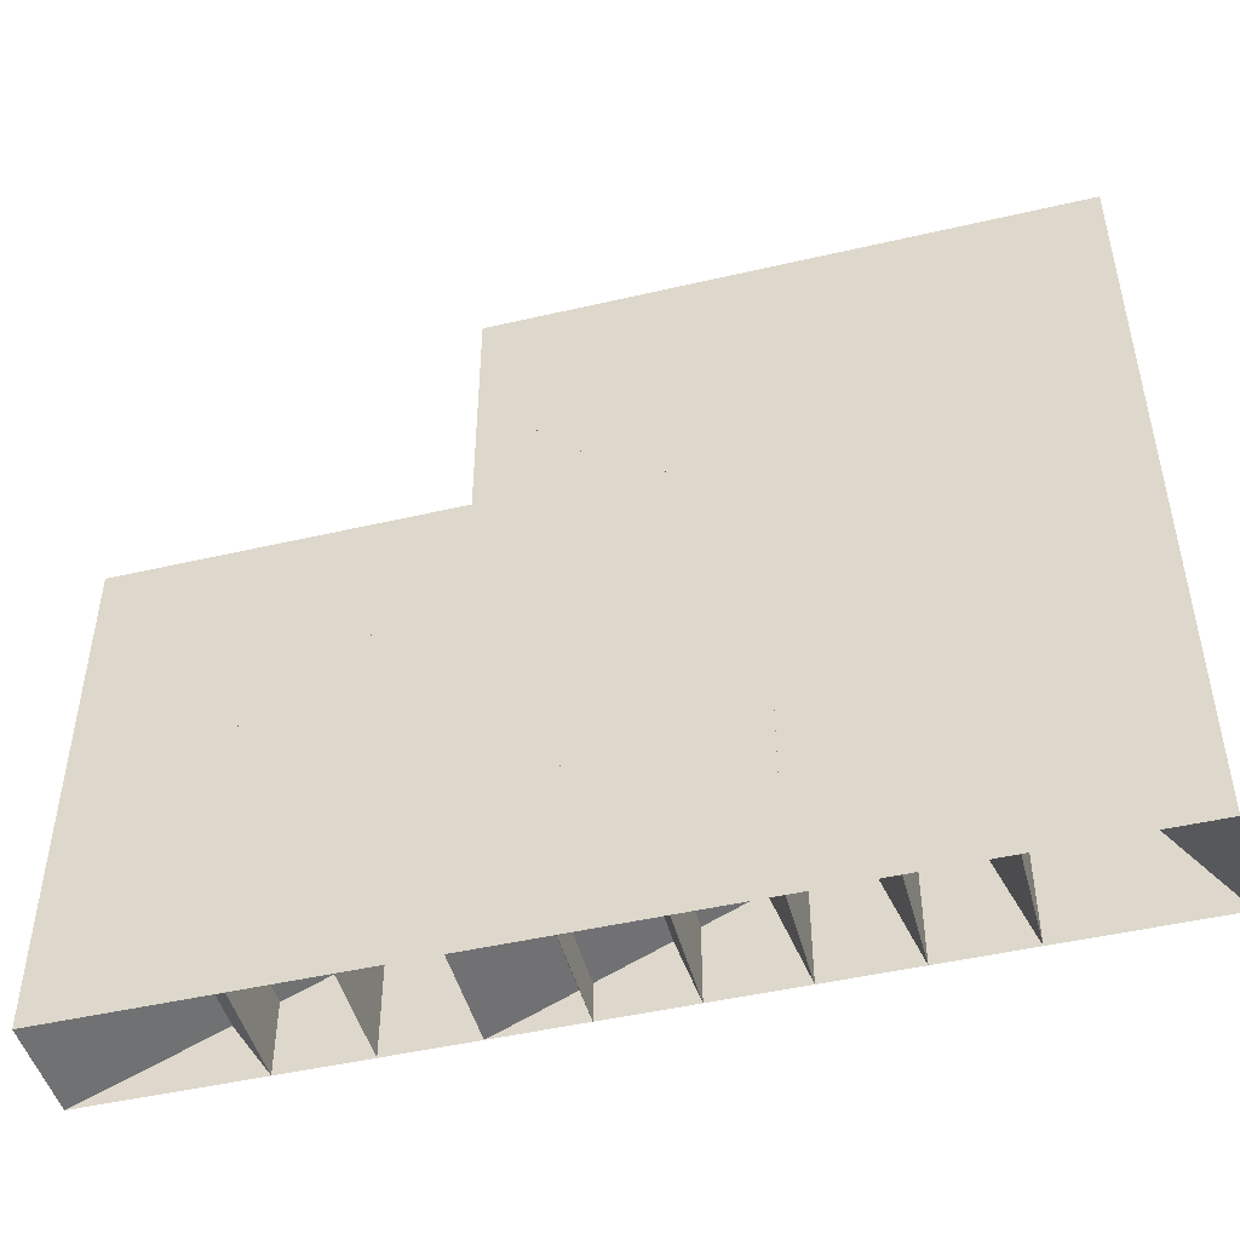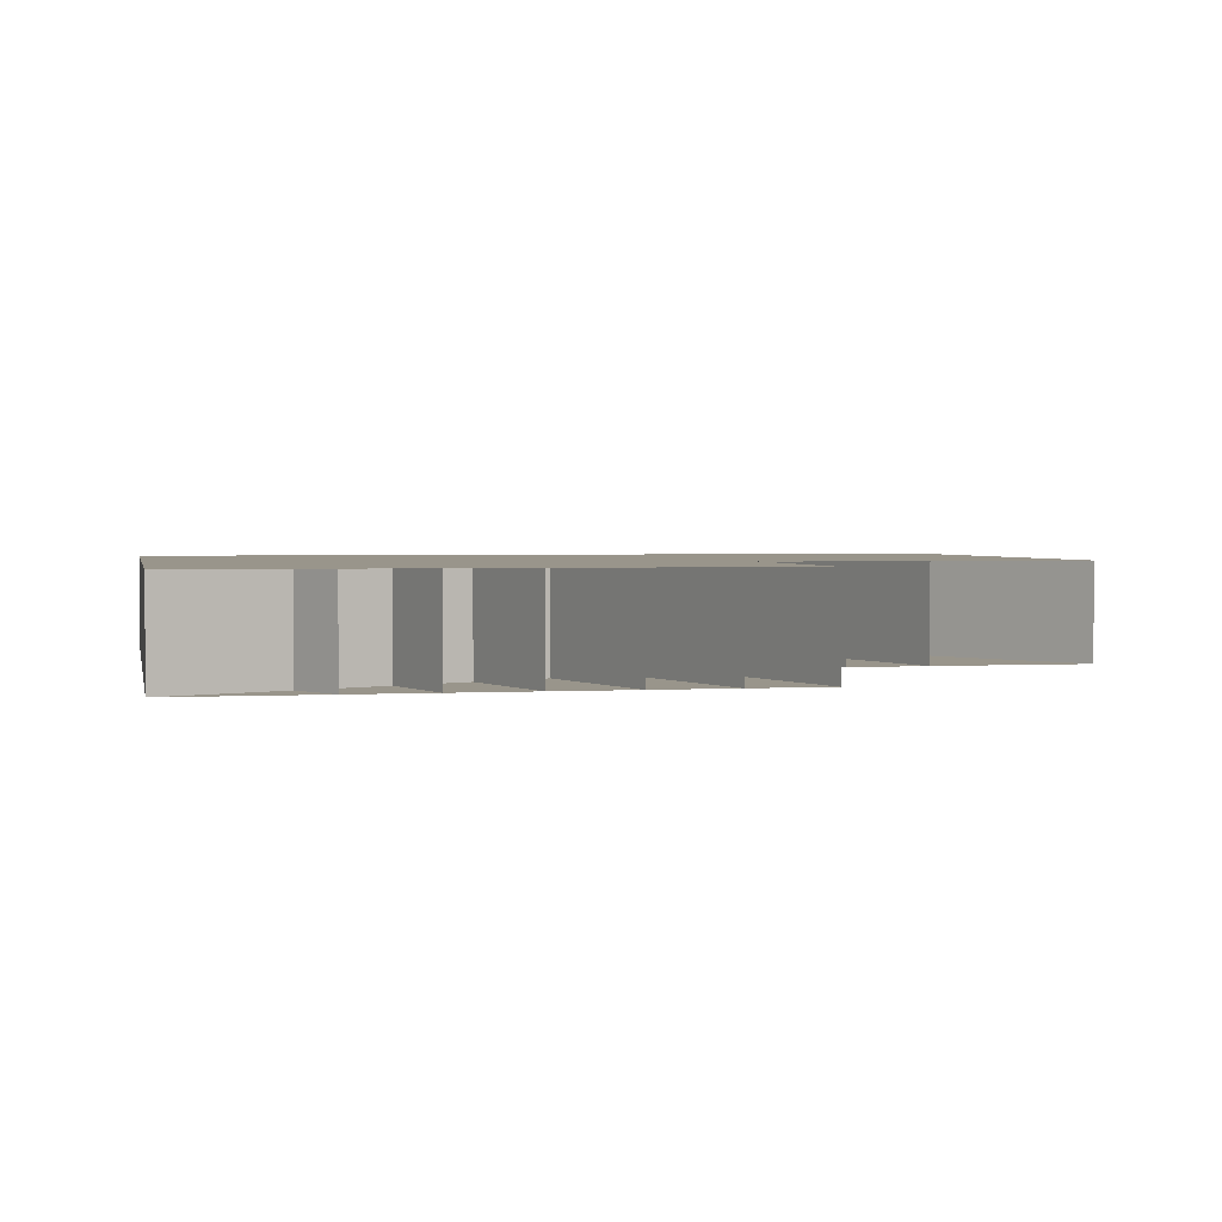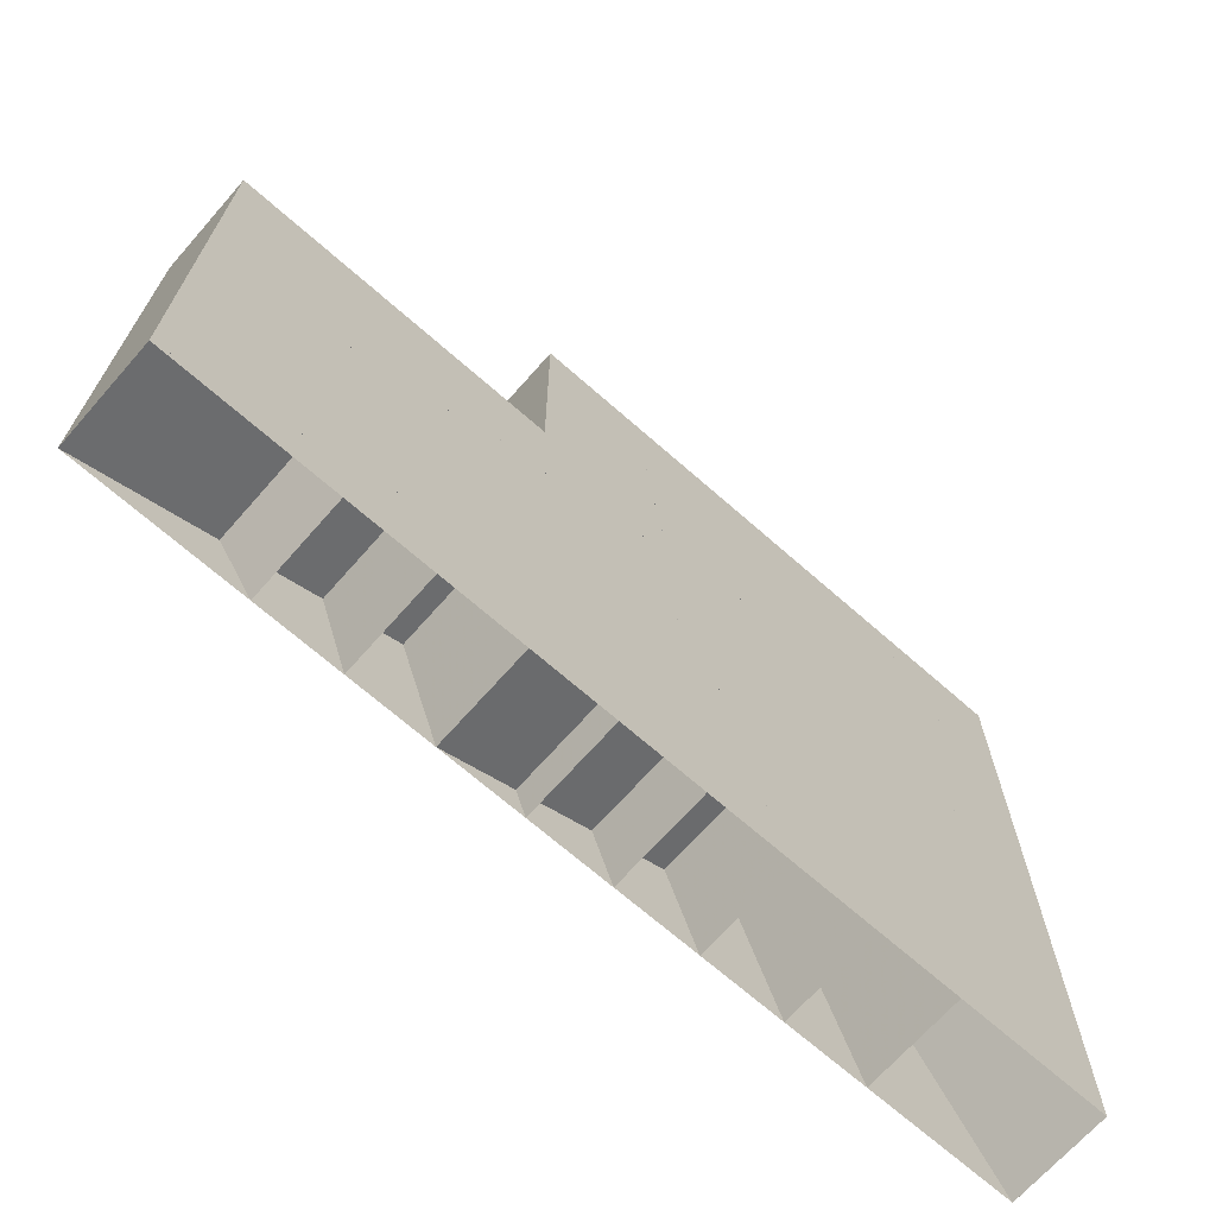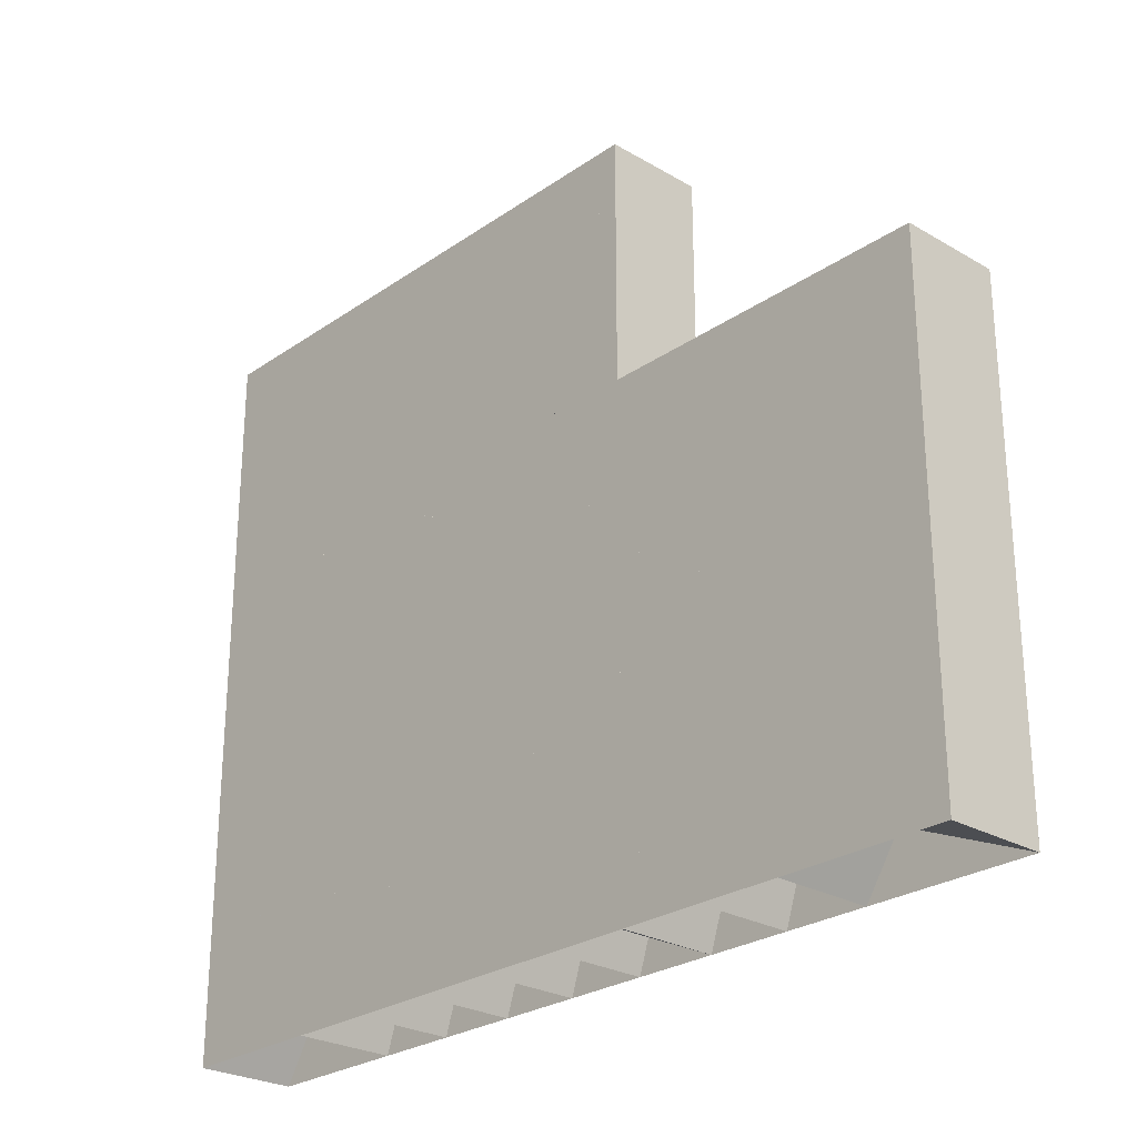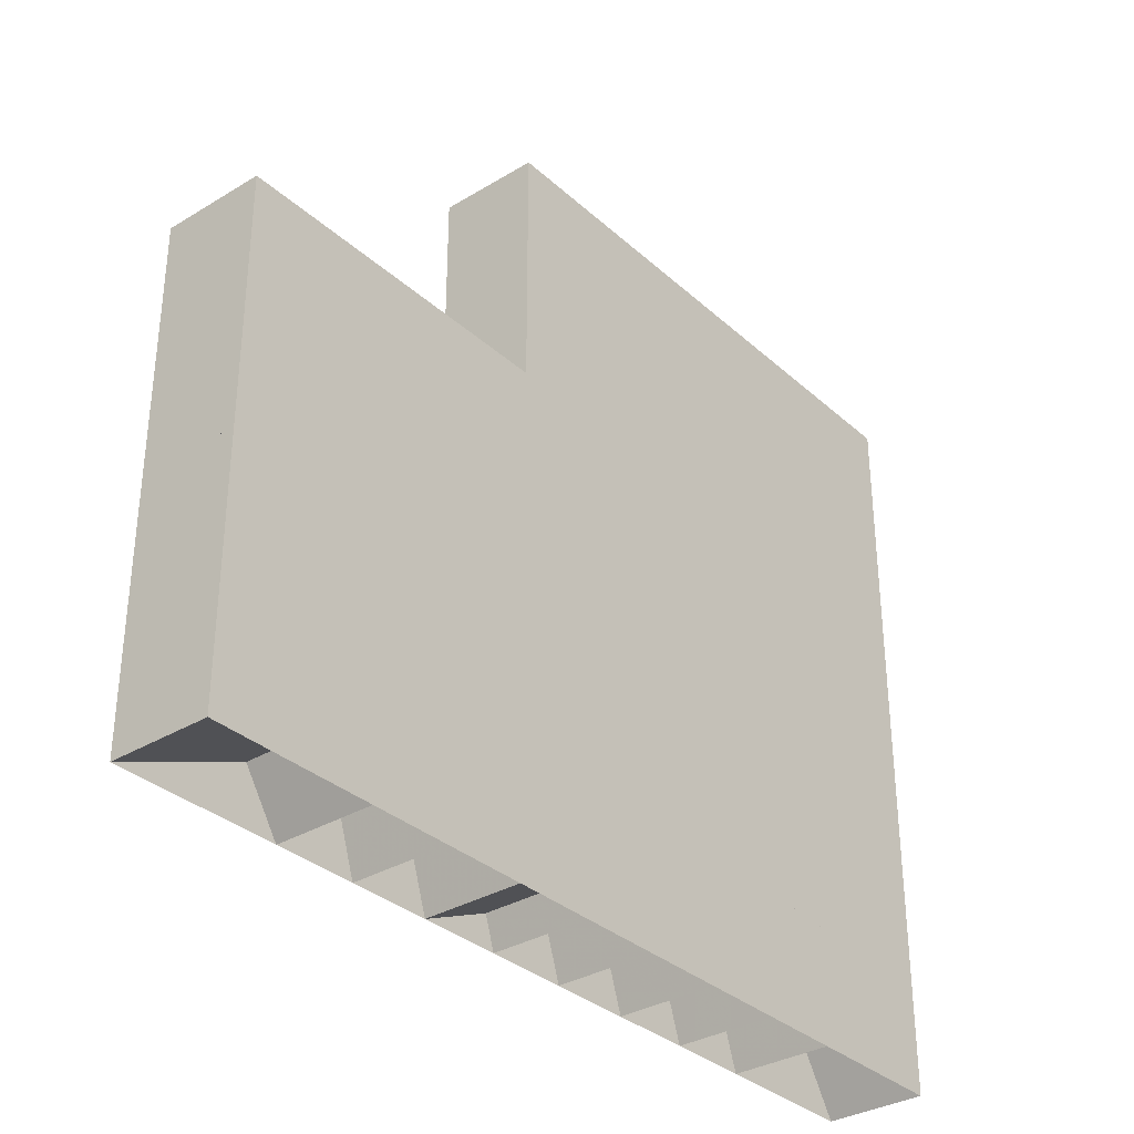
<metadata>
{"format":"obj","ext":"obj","renderer":"f3d","projection":"perspective","resolution":1024,"background":"white","views":[{"elev":-47.5,"azim":14.7,"up":"+Y"},{"elev":2.2,"azim":168.2,"up":"+Z"},{"elev":-68.9,"azim":-41.4,"up":"+Y"},{"elev":-26.1,"azim":-132.7,"up":"+Y"},{"elev":-33.5,"azim":-50.4,"up":"+Y"}]}
</metadata>
<code>
v -1.403e+04 317.2 7.258
v -1.403e+04 325.5 7.258
v -1.403e+04 333.9 7.258
v -1.403e+04 342.2 7.258
v -1.402e+04 317.2 7.258
v -1.402e+04 325.5 7.258
v -1.402e+04 333.9 7.258
v -1.402e+04 342.2 7.258
v -1.402e+04 317.2 7.258
v -1.402e+04 325.5 7.258
v -1.402e+04 333.9 7.258
v -1.402e+04 342.2 7.258
v -1.4e+04 317.2 7.258
v -1.4e+04 325.5 7.258
v -1.4e+04 333.9 7.258
v -1.4e+04 342.2 7.258
v -1.406e+04 317.2 7.258
v -1.406e+04 325.5 7.258
v -1.406e+04 333.9 7.258
v -1.406e+04 342.2 7.258
v -1.405e+04 317.2 7.258
v -1.405e+04 325.5 7.258
v -1.405e+04 333.9 7.258
v -1.405e+04 342.2 7.258
v -1.404e+04 317.2 7.258
v -1.404e+04 325.5 7.258
v -1.404e+04 333.9 7.258
v -1.404e+04 342.2 7.258
v -1.409e+04 317.2 7.258
v -1.409e+04 325.5 7.258
v -1.409e+04 333.9 7.258
v -1.409e+04 342.2 7.258
v -1.407e+04 317.2 7.258
v -1.407e+04 325.5 7.258
v -1.407e+04 333.9 7.258
v -1.407e+04 342.2 7.258
v -1.407e+04 317.2 7.258
v -1.407e+04 325.5 7.258
v -1.407e+04 333.9 7.258
v -1.407e+04 342.2 7.258
v -1.403e+04 350.5 7.258
v -1.403e+04 358.9 7.258
v -1.403e+04 367.2 7.258
v -1.402e+04 350.5 7.258
v -1.402e+04 358.9 7.258
v -1.402e+04 367.2 7.258
v -1.402e+04 350.5 7.258
v -1.402e+04 358.9 7.258
v -1.402e+04 367.2 7.258
v -1.4e+04 350.5 7.258
v -1.4e+04 358.9 7.258
v -1.4e+04 367.2 7.258
v -1.406e+04 350.5 7.258
v -1.406e+04 358.9 7.258
v -1.406e+04 367.2 7.258
v -1.405e+04 350.5 7.258
v -1.405e+04 358.9 7.258
v -1.405e+04 367.2 7.258
v -1.404e+04 350.5 7.258
v -1.404e+04 358.9 7.258
v -1.404e+04 367.2 7.258
v -1.409e+04 350.5 7.258
v -1.409e+04 358.9 7.258
v -1.409e+04 367.2 7.258
v -1.407e+04 350.5 7.258
v -1.407e+04 358.9 7.258
v -1.407e+04 367.2 7.258
v -1.407e+04 350.5 7.258
v -1.407e+04 358.9 7.258
v -1.407e+04 367.2 7.258
v -1.403e+04 375.5 7.258
v -1.403e+04 383.9 7.258
v -1.403e+04 392.2 7.258
v -1.402e+04 375.5 7.258
v -1.402e+04 383.9 7.258
v -1.402e+04 392.2 7.258
v -1.402e+04 375.5 7.258
v -1.402e+04 383.9 7.258
v -1.402e+04 392.2 7.258
v -1.4e+04 375.5 7.258
v -1.4e+04 383.9 7.258
v -1.4e+04 392.2 7.258
v -1.406e+04 375.5 7.258
v -1.406e+04 383.9 7.258
v -1.406e+04 392.2 7.258
v -1.405e+04 375.5 7.258
v -1.405e+04 383.9 7.258
v -1.405e+04 392.2 7.258
v -1.404e+04 375.5 7.258
v -1.404e+04 383.9 7.258
v -1.404e+04 392.2 7.258
v -1.403e+04 317.2 -2.742
v -1.403e+04 325.5 -2.742
v -1.403e+04 333.9 -2.742
v -1.403e+04 342.2 -2.742
v -1.402e+04 317.2 -2.742
v -1.402e+04 325.5 -2.742
v -1.402e+04 333.9 -2.742
v -1.402e+04 342.2 -2.742
v -1.402e+04 317.2 -2.742
v -1.402e+04 325.5 -2.742
v -1.402e+04 333.9 -2.742
v -1.402e+04 342.2 -2.742
v -1.4e+04 317.2 -2.742
v -1.4e+04 325.5 -2.742
v -1.4e+04 333.9 -2.742
v -1.4e+04 342.2 -2.742
v -1.406e+04 317.2 -2.742
v -1.406e+04 325.5 -2.742
v -1.406e+04 333.9 -2.742
v -1.406e+04 342.2 -2.742
v -1.405e+04 317.2 -2.742
v -1.405e+04 325.5 -2.742
v -1.405e+04 333.9 -2.742
v -1.405e+04 342.2 -2.742
v -1.404e+04 317.2 -2.742
v -1.404e+04 325.5 -2.742
v -1.404e+04 333.9 -2.742
v -1.404e+04 342.2 -2.742
v -1.409e+04 317.2 -2.742
v -1.409e+04 325.5 -2.742
v -1.409e+04 333.9 -2.742
v -1.409e+04 342.2 -2.742
v -1.407e+04 317.2 -2.742
v -1.407e+04 325.5 -2.742
v -1.407e+04 333.9 -2.742
v -1.407e+04 342.2 -2.742
v -1.407e+04 317.2 -2.742
v -1.407e+04 325.5 -2.742
v -1.407e+04 333.9 -2.742
v -1.407e+04 342.2 -2.742
v -1.403e+04 350.5 -2.742
v -1.403e+04 358.9 -2.742
v -1.403e+04 367.2 -2.742
v -1.402e+04 350.5 -2.742
v -1.402e+04 358.9 -2.742
v -1.402e+04 367.2 -2.742
v -1.402e+04 350.5 -2.742
v -1.402e+04 358.9 -2.742
v -1.402e+04 367.2 -2.742
v -1.4e+04 350.5 -2.742
v -1.4e+04 358.9 -2.742
v -1.4e+04 367.2 -2.742
v -1.406e+04 350.5 -2.742
v -1.406e+04 358.9 -2.742
v -1.406e+04 367.2 -2.742
v -1.405e+04 350.5 -2.742
v -1.405e+04 358.9 -2.742
v -1.405e+04 367.2 -2.742
v -1.404e+04 350.5 -2.742
v -1.404e+04 358.9 -2.742
v -1.404e+04 367.2 -2.742
v -1.409e+04 350.5 -2.742
v -1.409e+04 358.9 -2.742
v -1.409e+04 367.2 -2.742
v -1.407e+04 350.5 -2.742
v -1.407e+04 358.9 -2.742
v -1.407e+04 367.2 -2.742
v -1.407e+04 350.5 -2.742
v -1.407e+04 358.9 -2.742
v -1.407e+04 367.2 -2.742
v -1.403e+04 375.5 -2.742
v -1.403e+04 383.9 -2.742
v -1.403e+04 392.2 -2.742
v -1.402e+04 375.5 -2.742
v -1.402e+04 383.9 -2.742
v -1.402e+04 392.2 -2.742
v -1.402e+04 375.5 -2.742
v -1.402e+04 383.9 -2.742
v -1.402e+04 392.2 -2.742
v -1.4e+04 375.5 -2.742
v -1.4e+04 383.9 -2.742
v -1.4e+04 392.2 -2.742
v -1.406e+04 375.5 -2.742
v -1.406e+04 383.9 -2.742
v -1.406e+04 392.2 -2.742
v -1.405e+04 375.5 -2.742
v -1.405e+04 383.9 -2.742
v -1.405e+04 392.2 -2.742
v -1.404e+04 375.5 -2.742
v -1.404e+04 383.9 -2.742
v -1.404e+04 392.2 -2.742
f 1 2 6
f 1 6 5
f 2 3 7
f 2 7 6
f 3 4 8
f 3 8 7
f 5 6 10
f 5 10 9
f 6 7 11
f 6 11 10
f 7 8 12
f 7 12 11
f 9 10 14
f 9 14 13
f 10 11 15
f 10 15 14
f 11 12 16
f 11 16 15
f 17 18 22
f 17 22 21
f 18 19 23
f 18 23 22
f 19 20 24
f 19 24 23
f 21 22 26
f 21 26 25
f 22 23 27
f 22 27 26
f 23 24 28
f 23 28 27
f 25 26 2
f 25 2 1
f 26 27 3
f 26 3 2
f 27 28 4
f 27 4 3
f 29 30 34
f 29 34 33
f 30 31 35
f 30 35 34
f 31 32 36
f 31 36 35
f 33 34 38
f 33 38 37
f 34 35 39
f 34 39 38
f 35 36 40
f 35 40 39
f 37 38 18
f 37 18 17
f 38 39 19
f 38 19 18
f 39 40 20
f 39 20 19
f 4 41 44
f 4 44 8
f 41 42 45
f 41 45 44
f 42 43 46
f 42 46 45
f 8 44 47
f 8 47 12
f 44 45 48
f 44 48 47
f 45 46 49
f 45 49 48
f 12 47 50
f 12 50 16
f 47 48 51
f 47 51 50
f 48 49 52
f 48 52 51
f 20 53 56
f 20 56 24
f 53 54 57
f 53 57 56
f 54 55 58
f 54 58 57
f 24 56 59
f 24 59 28
f 56 57 60
f 56 60 59
f 57 58 61
f 57 61 60
f 28 59 41
f 28 41 4
f 59 60 42
f 59 42 41
f 60 61 43
f 60 43 42
f 32 62 65
f 32 65 36
f 62 63 66
f 62 66 65
f 63 64 67
f 63 67 66
f 36 65 68
f 36 68 40
f 65 66 69
f 65 69 68
f 66 67 70
f 66 70 69
f 40 68 53
f 40 53 20
f 68 69 54
f 68 54 53
f 69 70 55
f 69 55 54
f 43 71 74
f 43 74 46
f 71 72 75
f 71 75 74
f 72 73 76
f 72 76 75
f 46 74 77
f 46 77 49
f 74 75 78
f 74 78 77
f 75 76 79
f 75 79 78
f 49 77 80
f 49 80 52
f 77 78 81
f 77 81 80
f 78 79 82
f 78 82 81
f 55 83 86
f 55 86 58
f 83 84 87
f 83 87 86
f 84 85 88
f 84 88 87
f 58 86 89
f 58 89 61
f 86 87 90
f 86 90 89
f 87 88 91
f 87 91 90
f 61 89 71
f 61 71 43
f 89 90 72
f 89 72 71
f 90 91 73
f 90 73 72
f 92 97 93
f 92 96 97
f 93 98 94
f 93 97 98
f 94 99 95
f 94 98 99
f 96 101 97
f 96 100 101
f 97 102 98
f 97 101 102
f 98 103 99
f 98 102 103
f 100 105 101
f 100 104 105
f 101 106 102
f 101 105 106
f 102 107 103
f 102 106 107
f 108 113 109
f 108 112 113
f 109 114 110
f 109 113 114
f 110 115 111
f 110 114 115
f 112 117 113
f 112 116 117
f 113 118 114
f 113 117 118
f 114 119 115
f 114 118 119
f 116 93 117
f 116 92 93
f 117 94 118
f 117 93 94
f 118 95 119
f 118 94 95
f 120 125 121
f 120 124 125
f 121 126 122
f 121 125 126
f 122 127 123
f 122 126 127
f 124 129 125
f 124 128 129
f 125 130 126
f 125 129 130
f 126 131 127
f 126 130 131
f 128 109 129
f 128 108 109
f 129 110 130
f 129 109 110
f 130 111 131
f 130 110 111
f 95 135 132
f 95 99 135
f 132 136 133
f 132 135 136
f 133 137 134
f 133 136 137
f 99 138 135
f 99 103 138
f 135 139 136
f 135 138 139
f 136 140 137
f 136 139 140
f 103 141 138
f 103 107 141
f 138 142 139
f 138 141 142
f 139 143 140
f 139 142 143
f 111 147 144
f 111 115 147
f 144 148 145
f 144 147 148
f 145 149 146
f 145 148 149
f 115 150 147
f 115 119 150
f 147 151 148
f 147 150 151
f 148 152 149
f 148 151 152
f 119 132 150
f 119 95 132
f 150 133 151
f 150 132 133
f 151 134 152
f 151 133 134
f 123 156 153
f 123 127 156
f 153 157 154
f 153 156 157
f 154 158 155
f 154 157 158
f 127 159 156
f 127 131 159
f 156 160 157
f 156 159 160
f 157 161 158
f 157 160 161
f 131 144 159
f 131 111 144
f 159 145 160
f 159 144 145
f 160 146 161
f 160 145 146
f 134 165 162
f 134 137 165
f 162 166 163
f 162 165 166
f 163 167 164
f 163 166 167
f 137 168 165
f 137 140 168
f 165 169 166
f 165 168 169
f 166 170 167
f 166 169 170
f 140 171 168
f 140 143 171
f 168 172 169
f 168 171 172
f 169 173 170
f 169 172 173
f 146 177 174
f 146 149 177
f 174 178 175
f 174 177 178
f 175 179 176
f 175 178 179
f 149 180 177
f 149 152 180
f 177 181 178
f 177 180 181
f 178 182 179
f 178 181 182
f 152 162 180
f 152 134 162
f 180 163 181
f 180 162 163
f 181 164 182
f 181 163 164
f 1 2 93
f 1 93 92
f 2 3 94
f 2 94 93
f 3 4 95
f 3 95 94
f 4 5 96
f 4 96 95
f 5 6 97
f 5 97 96
f 6 7 98
f 6 98 97
f 7 8 99
f 7 99 98
f 8 9 100
f 8 100 99
f 9 10 101
f 9 101 100
f 10 11 102
f 10 102 101
f 11 12 103
f 11 103 102
f 12 13 104
f 12 104 103
f 13 14 105
f 13 105 104
f 14 15 106
f 14 106 105
f 15 16 107
f 15 107 106
f 16 17 108
f 16 108 107
f 17 18 109
f 17 109 108
f 18 19 110
f 18 110 109
f 19 20 111
f 19 111 110
f 20 21 112
f 20 112 111
f 21 22 113
f 21 113 112
f 22 23 114
f 22 114 113
f 23 24 115
f 23 115 114
f 24 25 116
f 24 116 115
f 25 26 117
f 25 117 116
f 26 27 118
f 26 118 117
f 27 28 119
f 27 119 118
f 28 1 92
f 28 92 119
f 1 2 93
f 1 93 92
f 2 3 94
f 2 94 93
f 3 4 95
f 3 95 94
f 4 29 120
f 4 120 95
f 29 30 121
f 29 121 120
f 30 31 122
f 30 122 121
f 31 32 123
f 31 123 122
f 32 33 124
f 32 124 123
f 33 34 125
f 33 125 124
f 34 35 126
f 34 126 125
f 35 36 127
f 35 127 126
f 36 37 128
f 36 128 127
f 37 38 129
f 37 129 128
f 38 39 130
f 38 130 129
f 39 40 131
f 39 131 130
f 40 17 108
f 40 108 131
f 17 18 109
f 17 109 108
f 18 19 110
f 18 110 109
f 19 20 111
f 19 111 110
f 20 4 95
f 20 95 111
f 4 41 132
f 4 132 95
f 41 42 133
f 41 133 132
f 42 43 134
f 42 134 133
f 43 8 99
f 43 99 134
f 8 44 135
f 8 135 99
f 44 45 136
f 44 136 135
f 45 46 137
f 45 137 136
f 46 12 103
f 46 103 137
f 12 47 138
f 12 138 103
f 47 48 139
f 47 139 138
f 48 49 140
f 48 140 139
f 49 16 107
f 49 107 140
f 16 50 141
f 16 141 107
f 50 51 142
f 50 142 141
f 51 52 143
f 51 143 142
f 52 20 111
f 52 111 143
f 20 53 144
f 20 144 111
f 53 54 145
f 53 145 144
f 54 55 146
f 54 146 145
f 55 24 115
f 55 115 146
f 24 56 147
f 24 147 115
f 56 57 148
f 56 148 147
f 57 58 149
f 57 149 148
f 58 28 119
f 58 119 149
f 28 59 150
f 28 150 119
f 59 60 151
f 59 151 150
f 60 61 152
f 60 152 151
f 61 4 95
f 61 95 152
f 4 41 132
f 4 132 95
f 41 42 133
f 41 133 132
f 42 43 134
f 42 134 133
f 43 32 123
f 43 123 134
f 32 62 153
f 32 153 123
f 62 63 154
f 62 154 153
f 63 64 155
f 63 155 154
f 64 36 127
f 64 127 155
f 36 65 156
f 36 156 127
f 65 66 157
f 65 157 156
f 66 67 158
f 66 158 157
f 67 40 131
f 67 131 158
f 40 68 159
f 40 159 131
f 68 69 160
f 68 160 159
f 69 70 161
f 69 161 160
f 70 20 111
f 70 111 161
f 20 53 144
f 20 144 111
f 53 54 145
f 53 145 144
f 54 55 146
f 54 146 145
f 55 43 134
f 55 134 146
f 43 71 162
f 43 162 134
f 71 72 163
f 71 163 162
f 72 73 164
f 72 164 163
f 73 46 137
f 73 137 164
f 46 74 165
f 46 165 137
f 74 75 166
f 74 166 165
f 75 76 167
f 75 167 166
f 76 49 140
f 76 140 167
f 49 77 168
f 49 168 140
f 77 78 169
f 77 169 168
f 78 79 170
f 78 170 169
f 79 52 143
f 79 143 170
f 52 80 171
f 52 171 143
f 80 81 172
f 80 172 171
f 81 82 173
f 81 173 172
f 82 55 146
f 82 146 173
f 55 83 174
f 55 174 146
f 83 84 175
f 83 175 174
f 84 85 176
f 84 176 175
f 85 58 149
f 85 149 176
f 58 86 177
f 58 177 149
f 86 87 178
f 86 178 177
f 87 88 179
f 87 179 178
f 88 61 152
f 88 152 179
f 61 89 180
f 61 180 152
f 89 90 181
f 89 181 180
f 90 91 182
f 90 182 181
f 91 43 134
f 91 134 182
f 43 71 162
f 43 162 134
f 71 72 163
f 71 163 162
f 72 73 164
f 72 164 163
f 73 1 92
f 73 92 164

</code>
